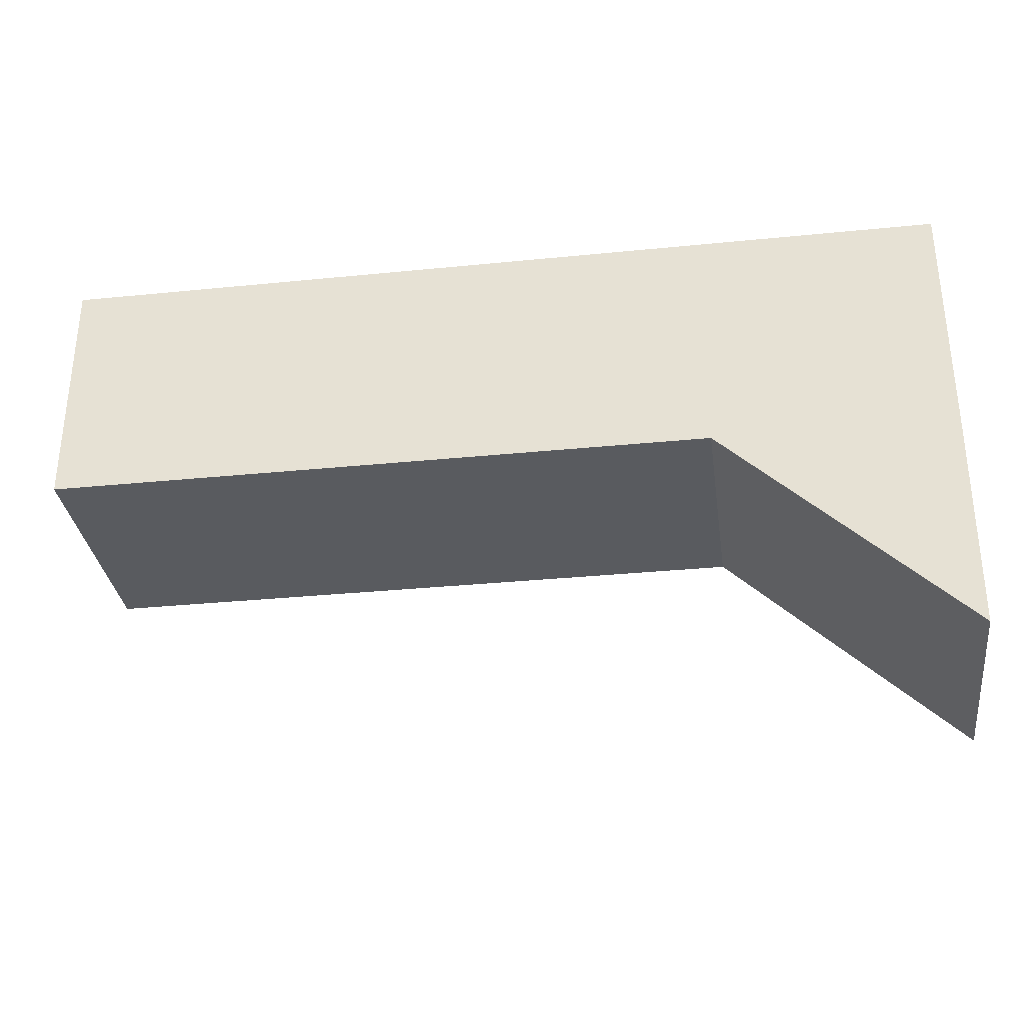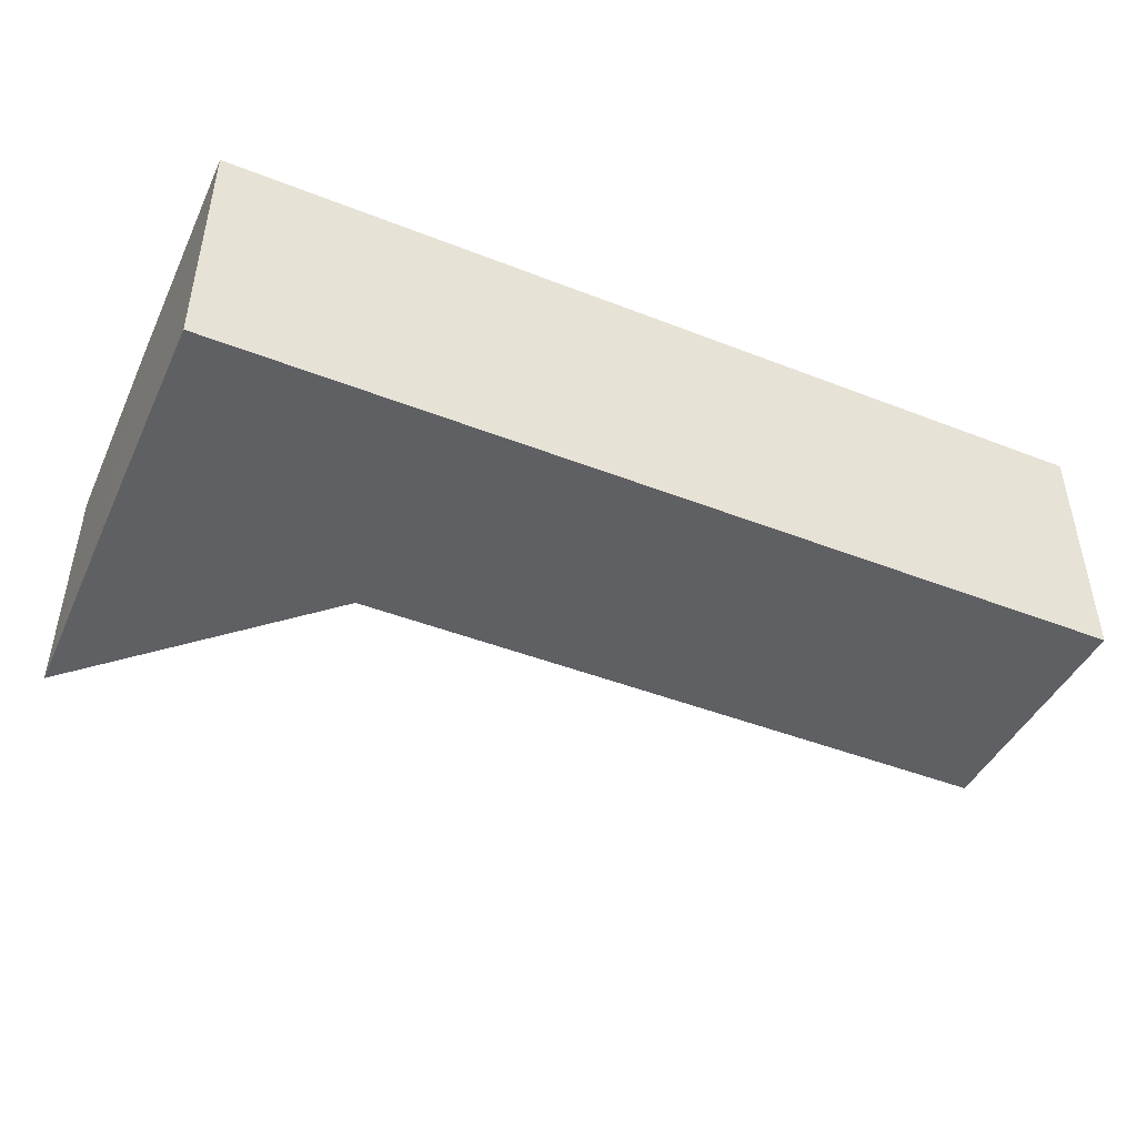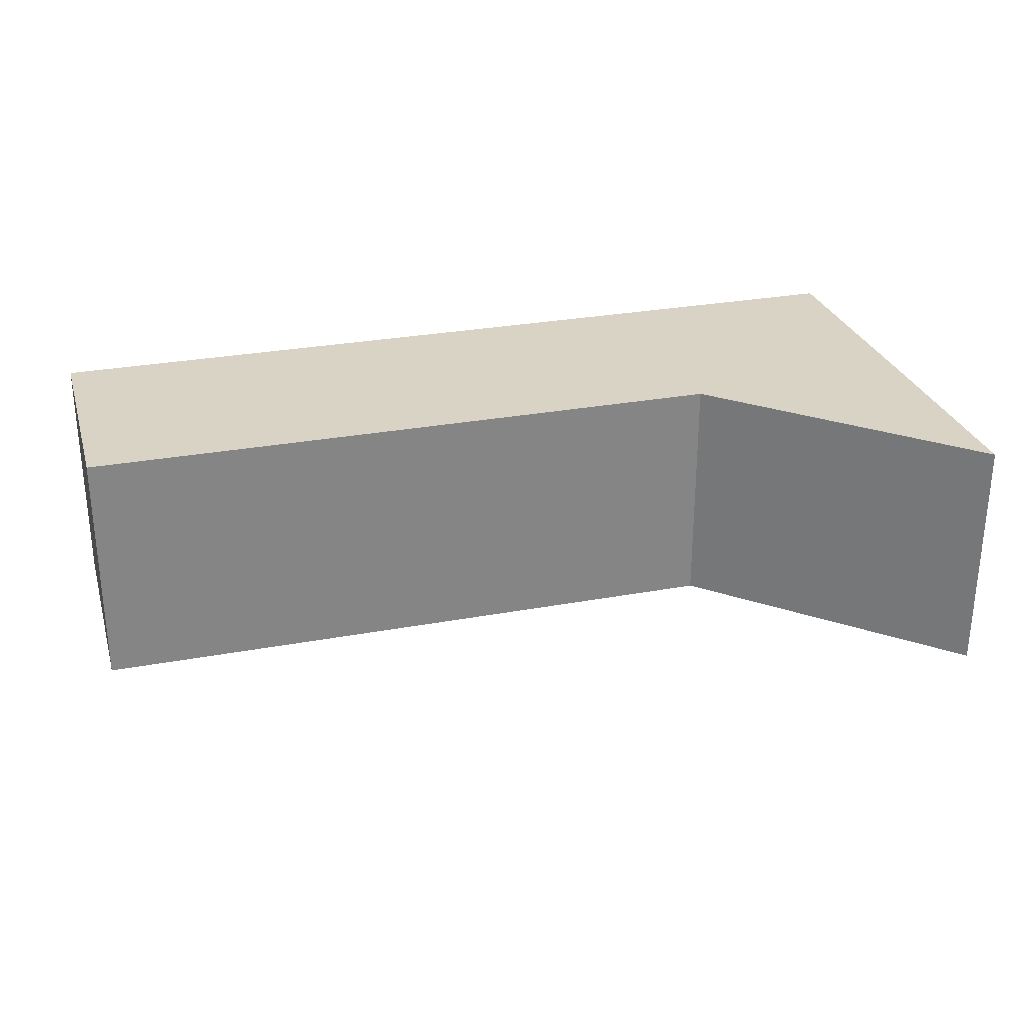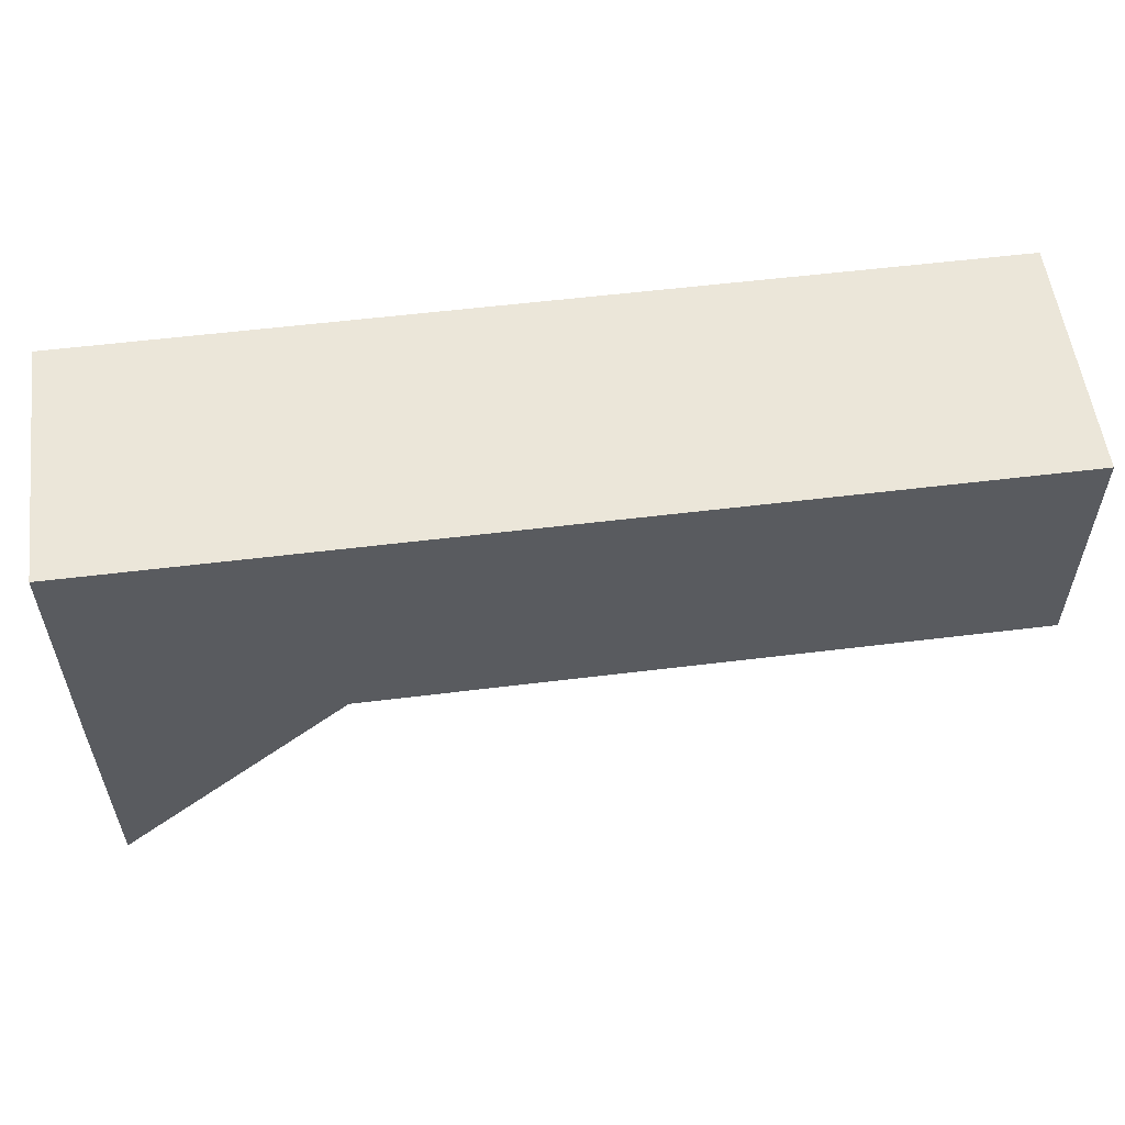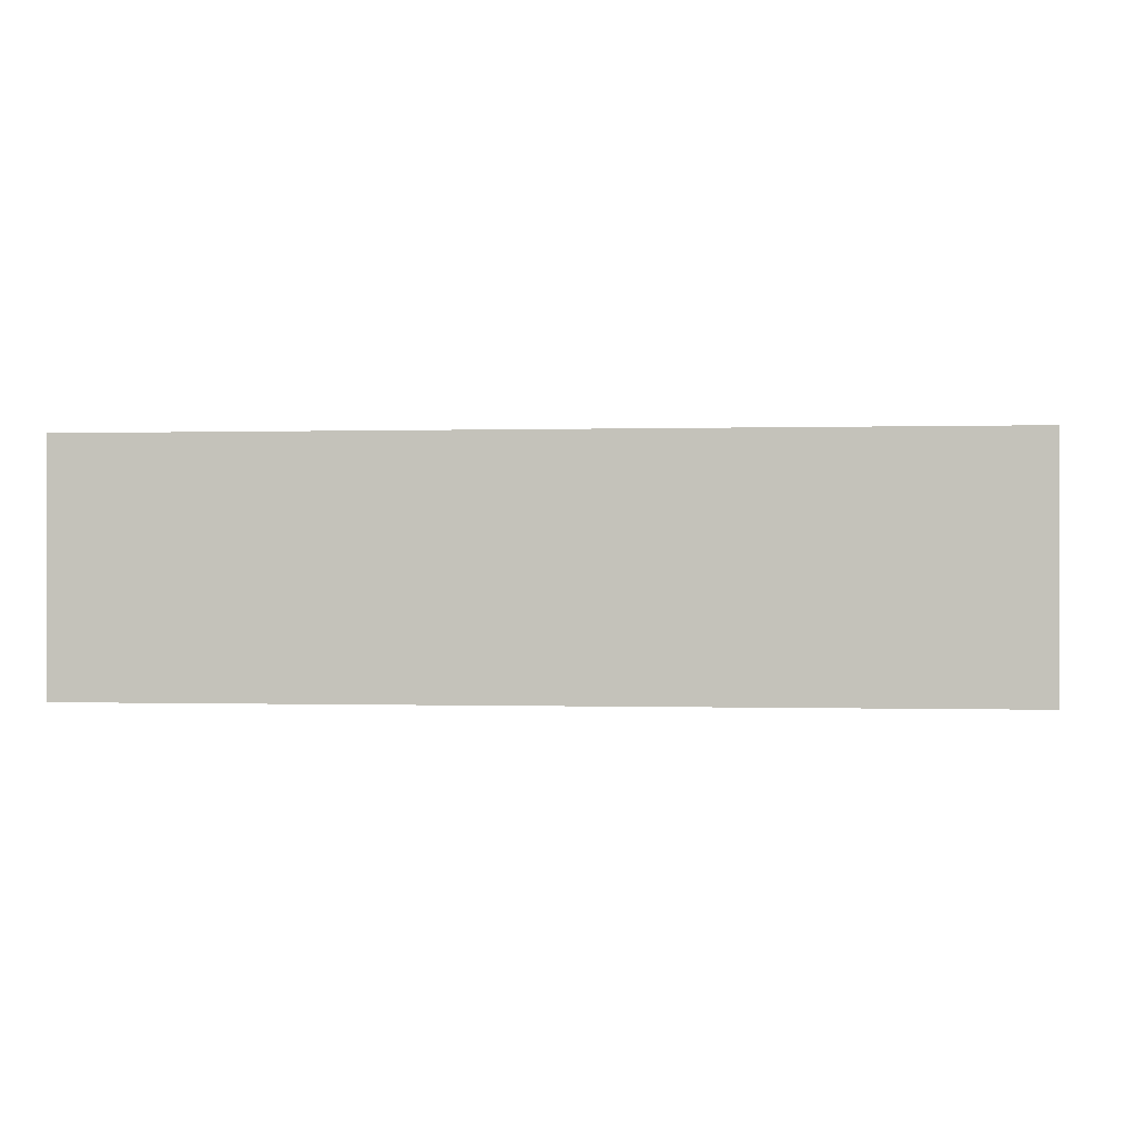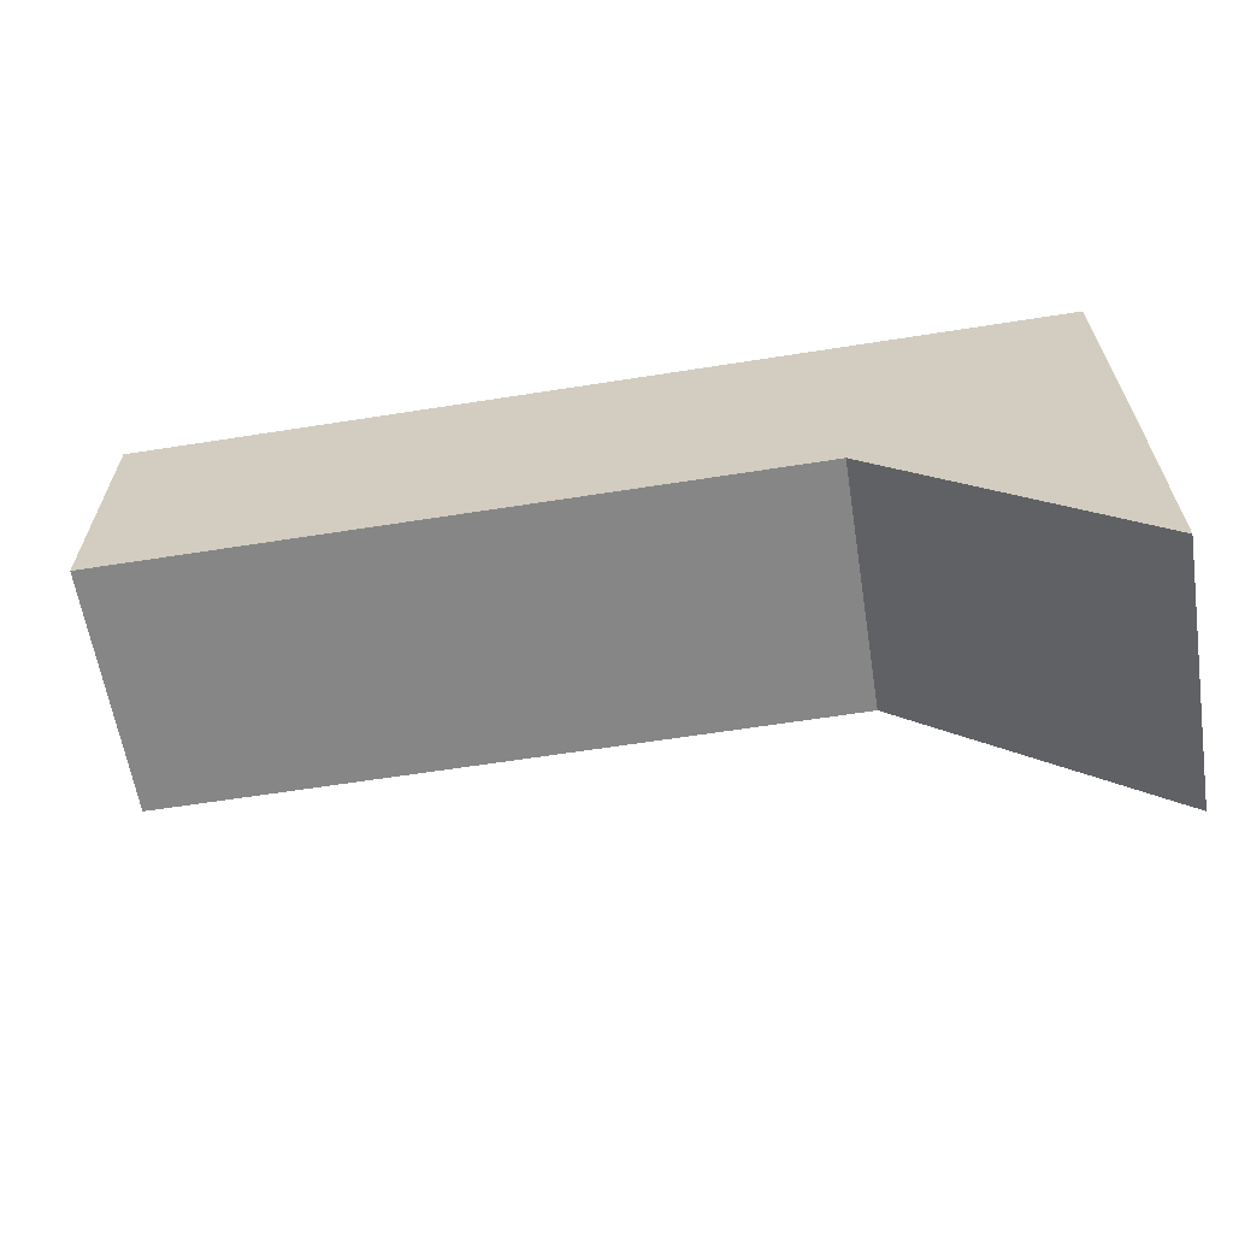
<metadata>
{"format":"obj","ext":"obj","renderer":"f3d","projection":"perspective","resolution":1024,"background":"white","views":[{"elev":-32.7,"azim":7.9,"up":"+Y"},{"elev":-44.9,"azim":155.6,"up":"+Z"},{"elev":28.3,"azim":-15.7,"up":"+Z"},{"elev":55.6,"azim":172.6,"up":"+Y"},{"elev":-0.1,"azim":-173.6,"up":"+Z"},{"elev":-62.2,"azim":9.1,"up":"+Y"}]}
</metadata>
<code>
g default
v -1.638 0.4662 -0.5706
v 2.568 0.4662 -0.5706
v -1.636 -0.6749 -0.5706
v 2.568 -0.6749 -0.5706
v -1.636 -0.6749 0.5706
v 2.568 -0.6749 0.5706
v -1.638 0.4662 0.5706
v 2.568 0.4662 0.5706
v 1.467 0.4662 -0.5706
v 1.455 -0.6749 -0.5706
v 1.455 -0.6749 0.5706
v 1.467 0.4662 0.5706
v 2.561 -1.713 -0.5706
v 2.561 -1.713 0.5706
g pCube17
f 1 9 10 3
f 3 10 11 5
f 5 11 12 7
f 7 12 9 1
f 2 8 6 4
f 7 1 3 5
f 10 9 2 4
f 12 11 6 8
f 9 12 8 2
f 11 10 13 14
f 10 4 13
f 4 6 14 13
f 6 11 14

</code>
